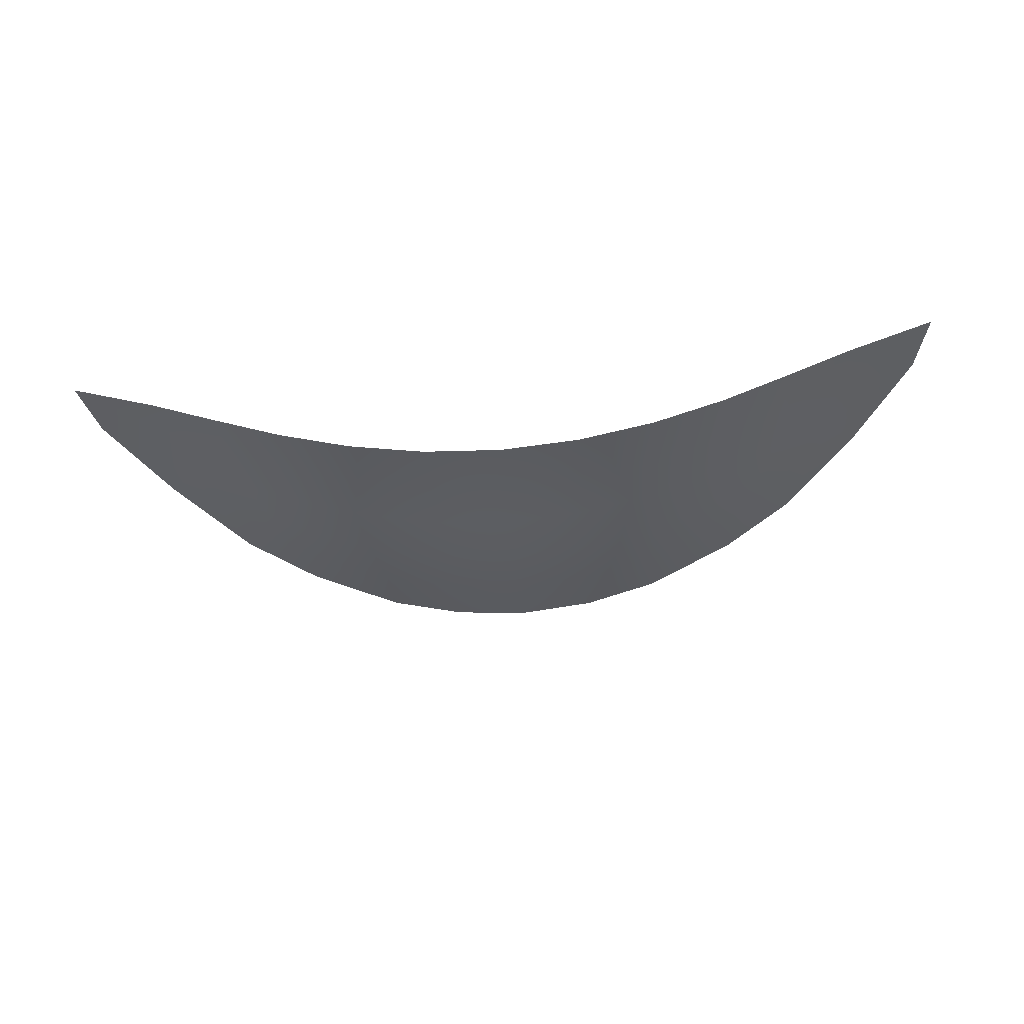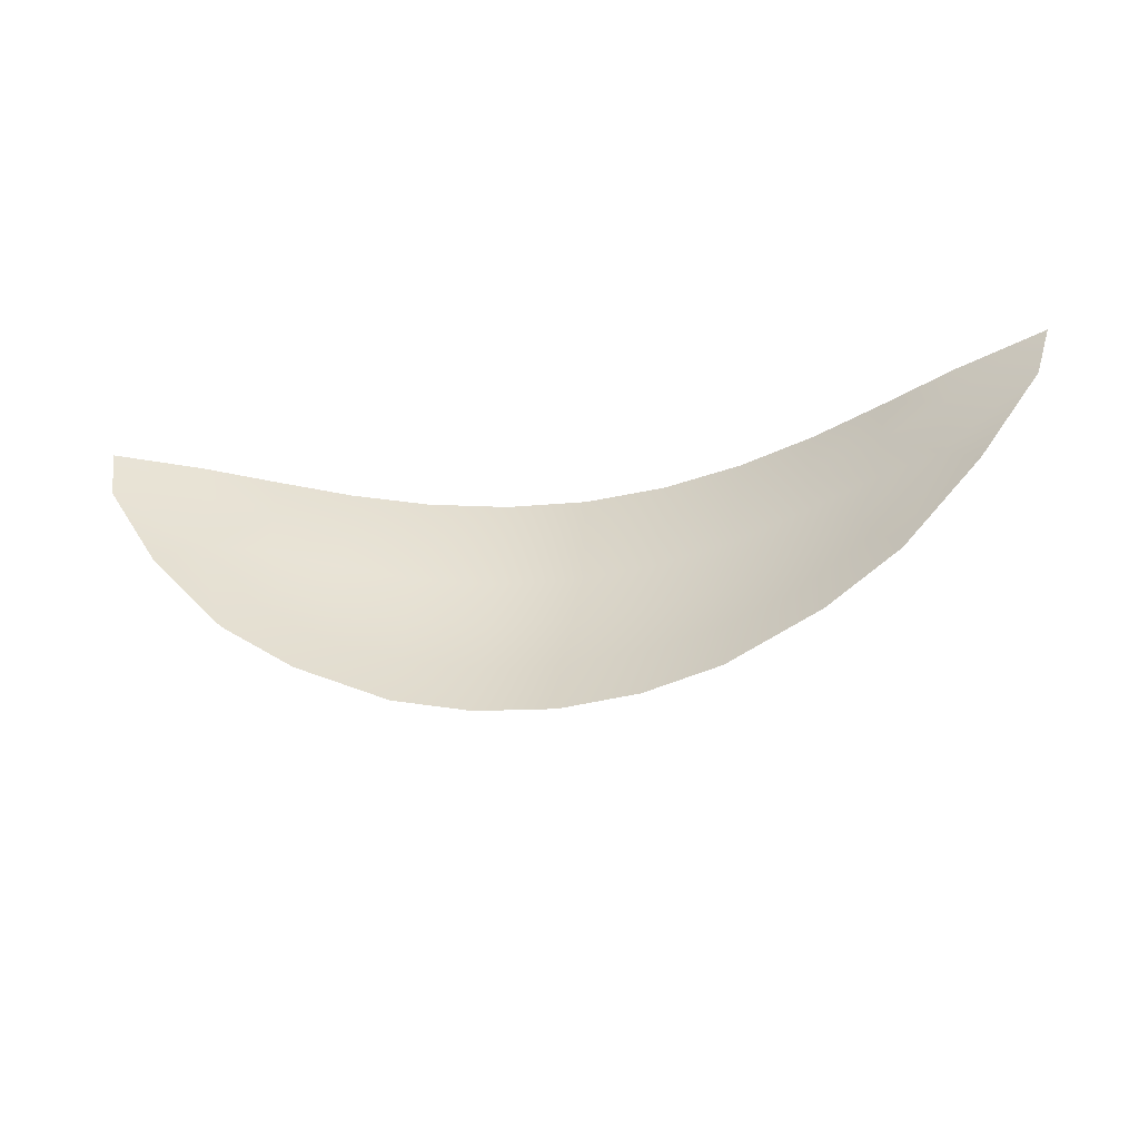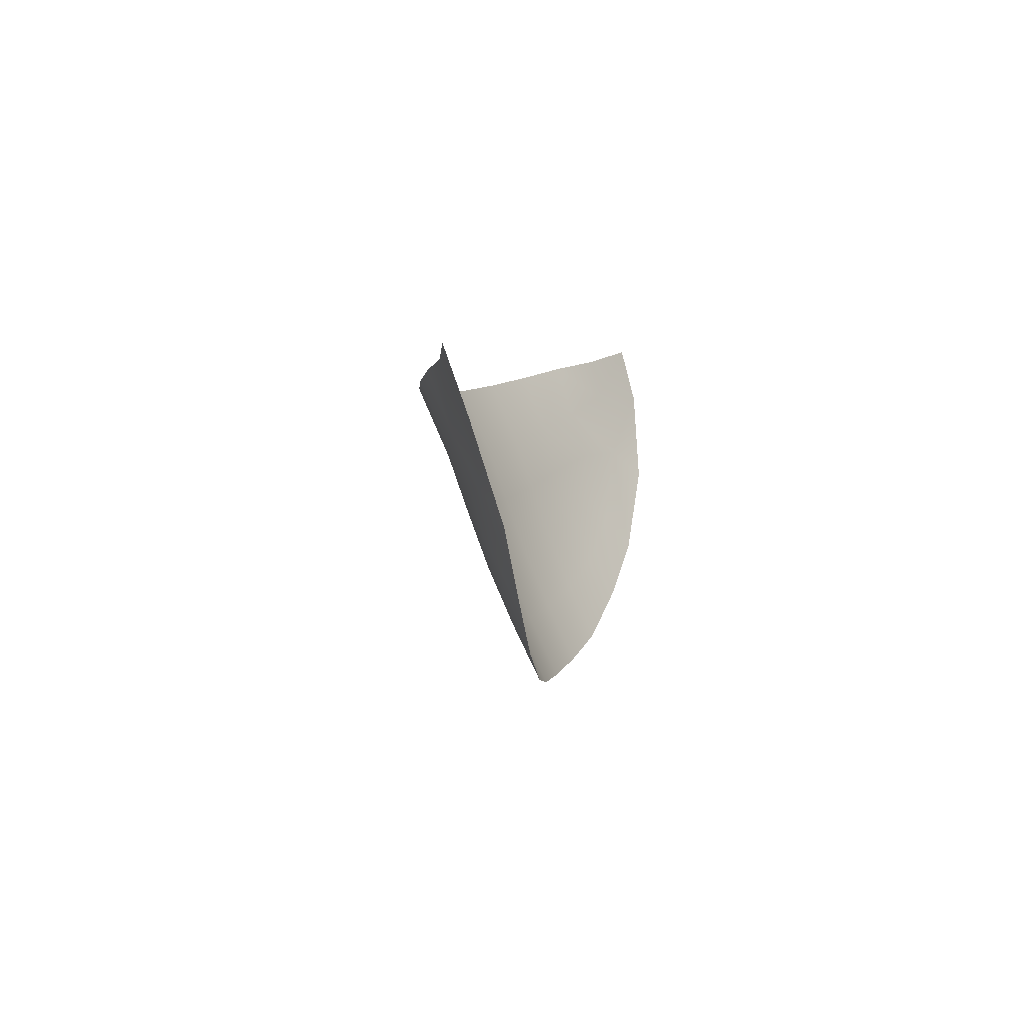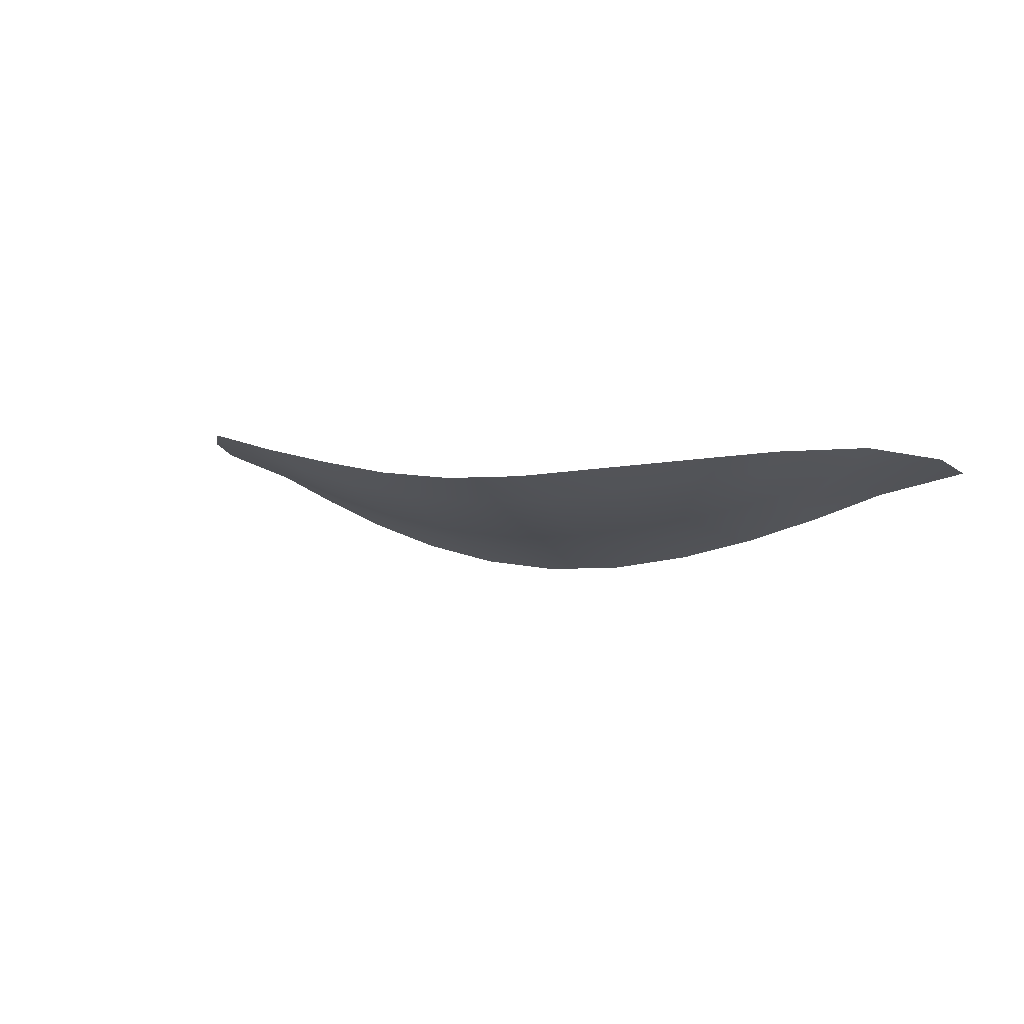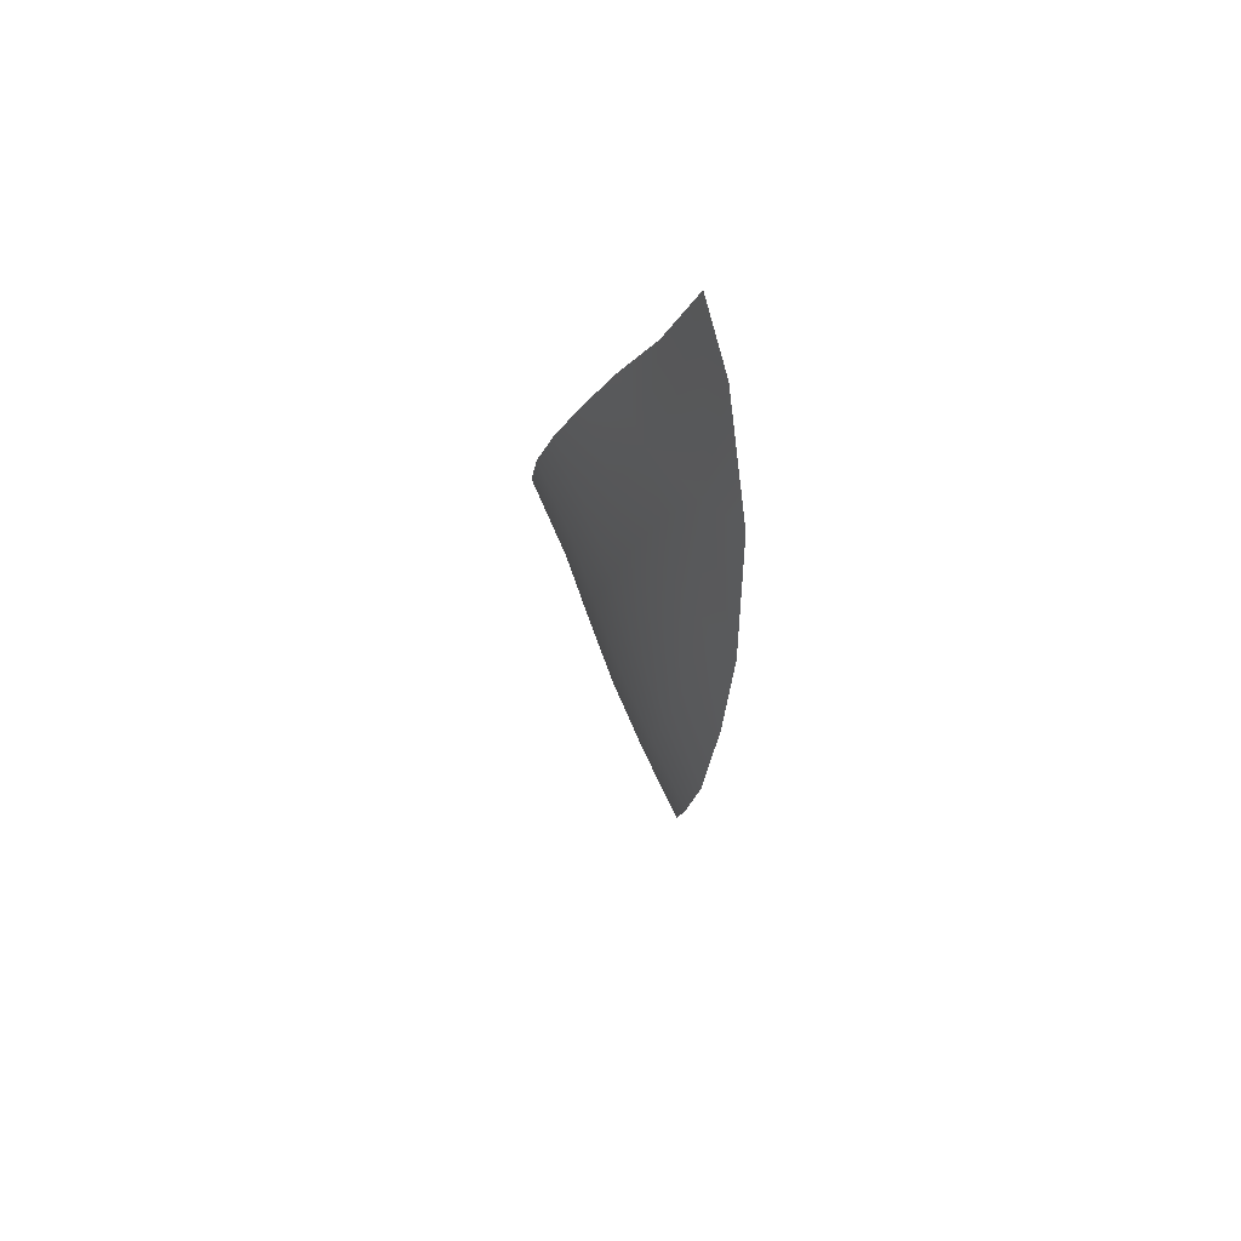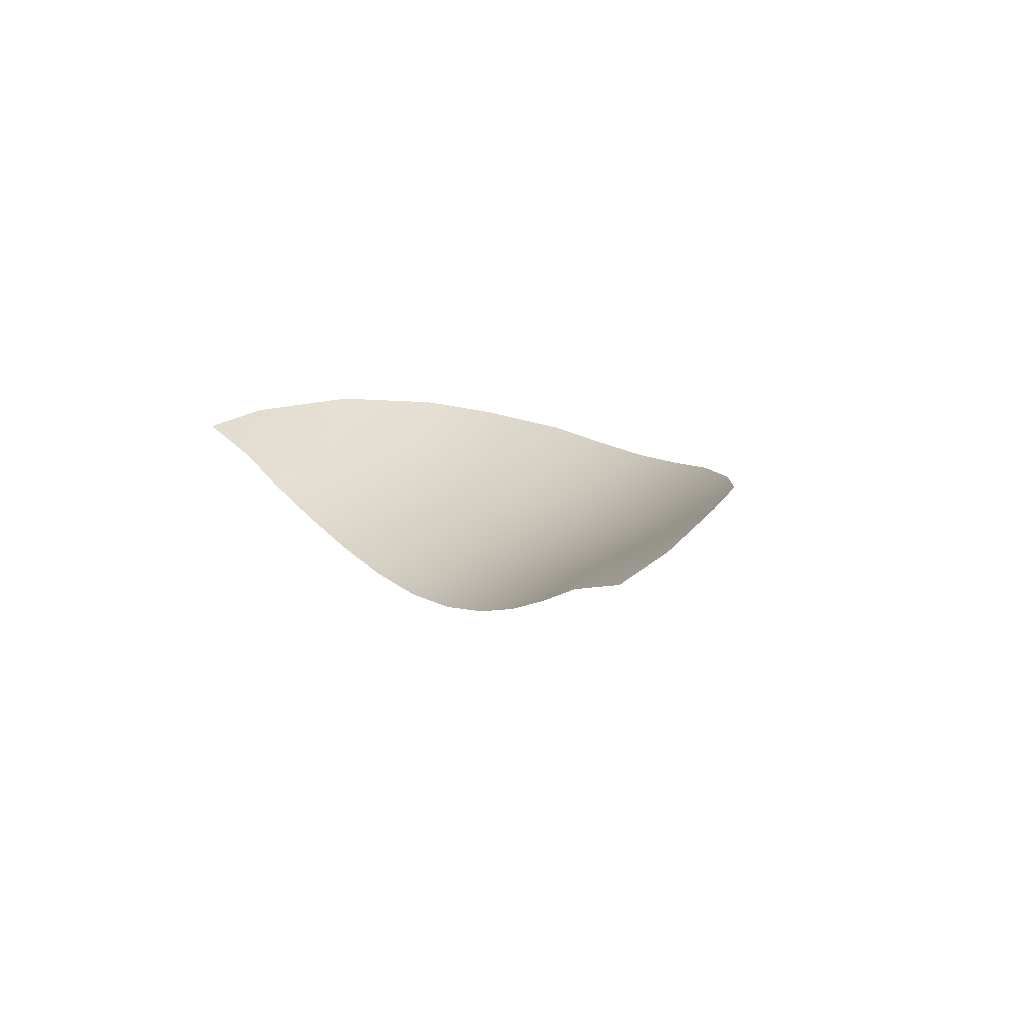
<metadata>
{"format":"obj","ext":"obj","renderer":"f3d","projection":"perspective","resolution":1024,"background":"white","views":[{"elev":-58.3,"azim":-174.9,"up":"+Z"},{"elev":-30.6,"azim":13.0,"up":"+Y"},{"elev":4.5,"azim":-77.8,"up":"+Y"},{"elev":5.0,"azim":22.5,"up":"+Z"},{"elev":-6.4,"azim":-91.4,"up":"+Y"},{"elev":12.3,"azim":-120.6,"up":"+Z"}]}
</metadata>
<code>
g MouthSmileA
v -0.03903 -0.01259 -0.0102
v -0.05687 -0.007892 -0.006741
v -0.05678 -0.0206 -0.00121
v 0.05678 -0.0206 -0.00121
v 0.05687 -0.007892 -0.006741
v 0.03903 -0.01259 -0.0102
v 0.03806 -0.04032 0.002514
v 0.06104 -0.03028 0.004881
v 0.05678 -0.0206 -0.00121
v 0.03858 -0.02664 -0.004082
v 0.0192 -0.04409 0.0004401
v 0.03903 -0.01259 -0.0102
v 0.01948 -0.02974 -0.006595
v 0.01973 -0.01512 -0.01309
v 1.788e-06 -0.04529 -0.0004437
v 1.788e-06 -0.03065 -0.00766
v 1.788e-06 -0.01581 -0.0143
v -0.01973 -0.01512 -0.01309
v -0.01948 -0.02974 -0.006595
v -0.0192 -0.04409 0.0004401
v -0.03903 -0.01259 -0.0102
v -0.03858 -0.02664 -0.004082
v -0.03806 -0.04032 0.002514
v -0.05678 -0.0206 -0.00121
v -0.06104 -0.03028 0.004881
v 0.05678 -0.0206 -0.00121
v 0.06919 -0.002864 -0.0041
v 0.05687 -0.007892 -0.006741
v 0.07334 -0.009799 0.0005435
v 0.06104 -0.03028 0.004881
v 0.07913 -0.01832 0.006602
v 0.06919 -0.002864 -0.0041
v 0.08986 0.009549 -4.455e-05
v 0.07405 0.008954 -0.006456
v 0.07334 -0.009799 0.0005435
v 0.07913 -0.01832 0.006602
v 0.09808 0.002233 0.006898
v 0.1131 0.0257 0.002953
v 0.07562 0.02171 -0.01018
v 0.07405 0.008954 -0.006456
v 0.08986 0.009549 -4.455e-05
v 0.09158 0.02653 -0.005127
v 0.07738 0.03528 -0.01506
v 0.09465 0.03743 -0.007942
v 0.1168 0.04064 -0.001563
v 0.1131 0.0257 0.002953
v -0.07562 0.02171 -0.01018
v -0.0591 0.03268 -0.02164
v -0.07738 0.03528 -0.01506
v -0.0583 0.01769 -0.01537
v -0.07405 0.008954 -0.006456
v -0.04018 0.0306 -0.02705
v -0.05778 0.005579 -0.01134
v -0.06919 -0.002864 -0.0041
v -0.05687 -0.007892 -0.006741
v -0.03965 0.01433 -0.0199
v -0.02036 0.0293 -0.03078
v -0.03938 0.00173 -0.01547
v -0.03903 -0.01259 -0.0102
v -0.02007 0.01248 -0.02326
v 1.788e-06 0.02885 -0.03217
v -0.01991 -0.0004081 -0.01863
v -0.01973 -0.01512 -0.01309
v 1.788e-06 0.01196 -0.02458
v 1.788e-06 -0.0009783 -0.01991
v 1.788e-06 -0.01581 -0.0143
v 0.01973 -0.01512 -0.01309
v 0.01991 -0.0004081 -0.01863
v 0.03903 -0.01259 -0.0102
v 0.02007 0.01248 -0.02326
v 0.02036 0.0293 -0.03078
v 0.04018 0.0306 -0.02705
v 0.03938 0.00173 -0.01547
v 0.05687 -0.007892 -0.006741
v 0.03965 0.01433 -0.0199
v 0.0591 0.03268 -0.02164
v 0.05778 0.005579 -0.01134
v 0.06919 -0.002864 -0.0041
v 0.07405 0.008954 -0.006456
v 0.0583 0.01769 -0.01537
v 0.07738 0.03528 -0.01506
v 0.07562 0.02171 -0.01018
v -0.06104 -0.03028 0.004881
v -0.07334 -0.009799 0.0005435
v -0.07913 -0.01832 0.006602
v -0.05678 -0.0206 -0.00121
v -0.06919 -0.002864 -0.0041
v -0.05687 -0.007892 -0.006741
v -0.09808 0.002233 0.006898
v -0.08986 0.009549 -4.455e-05
v -0.1131 0.0257 0.002953
v -0.07913 -0.01832 0.006602
v -0.07334 -0.009799 0.0005435
v -0.06919 -0.002864 -0.0041
v -0.07405 0.008954 -0.006456
v -0.1168 0.04064 -0.001563
v -0.1131 0.0257 0.002953
v -0.08986 0.009549 -4.455e-05
v -0.09158 0.02653 -0.005127
v -0.09465 0.03743 -0.007942
v -0.07562 0.02171 -0.01018
v -0.07405 0.008954 -0.006456
v -0.07738 0.03528 -0.01506
g MouthSmileA_0
f 3 2 1
f 6 5 4
f 9 8 7
f 10 9 7
f 10 7 11
f 12 9 10
f 13 10 11
f 12 10 13
f 14 12 13
f 13 11 15
f 14 13 16
f 16 13 15
f 17 14 16
f 18 17 16
f 19 16 15
f 19 18 16
f 20 19 15
f 21 18 19
f 22 19 20
f 22 21 19
f 23 22 20
f 24 21 22
f 24 22 23
f 25 24 23
f 28 27 26
f 27 29 26
f 26 29 30
f 29 31 30
f 34 33 32
f 33 35 32
f 35 33 36
f 33 37 36
f 33 38 37
f 41 40 39
f 42 41 39
f 42 39 43
f 44 42 43
f 42 44 45
f 41 42 45
f 46 41 45
f 49 48 47
f 48 50 47
f 47 50 51
f 48 52 50
f 50 53 51
f 51 53 54
f 53 55 54
f 52 56 50
f 50 56 53
f 52 57 56
f 53 58 55
f 56 58 53
f 58 59 55
f 57 60 56
f 56 60 58
f 57 61 60
f 58 62 59
f 60 62 58
f 62 63 59
f 61 64 60
f 60 64 62
f 62 65 63
f 64 65 62
f 65 66 63
f 66 65 67
f 65 68 67
f 65 64 68
f 67 68 69
f 70 64 61
f 64 70 68
f 71 70 61
f 71 72 70
f 68 73 69
f 68 70 73
f 69 73 74
f 72 75 70
f 70 75 73
f 72 76 75
f 73 77 74
f 73 75 77
f 74 77 78
f 77 79 78
f 76 80 75
f 75 80 77
f 77 80 79
f 76 81 80
f 80 82 79
f 81 82 80
f 85 84 83
f 84 86 83
f 84 87 86
f 87 88 86
f 91 90 89
f 89 90 92
f 90 93 92
f 93 90 94
f 90 95 94
f 98 97 96
f 99 98 96
f 100 99 96
f 98 99 101
f 99 100 101
f 102 98 101
f 100 103 101

</code>
